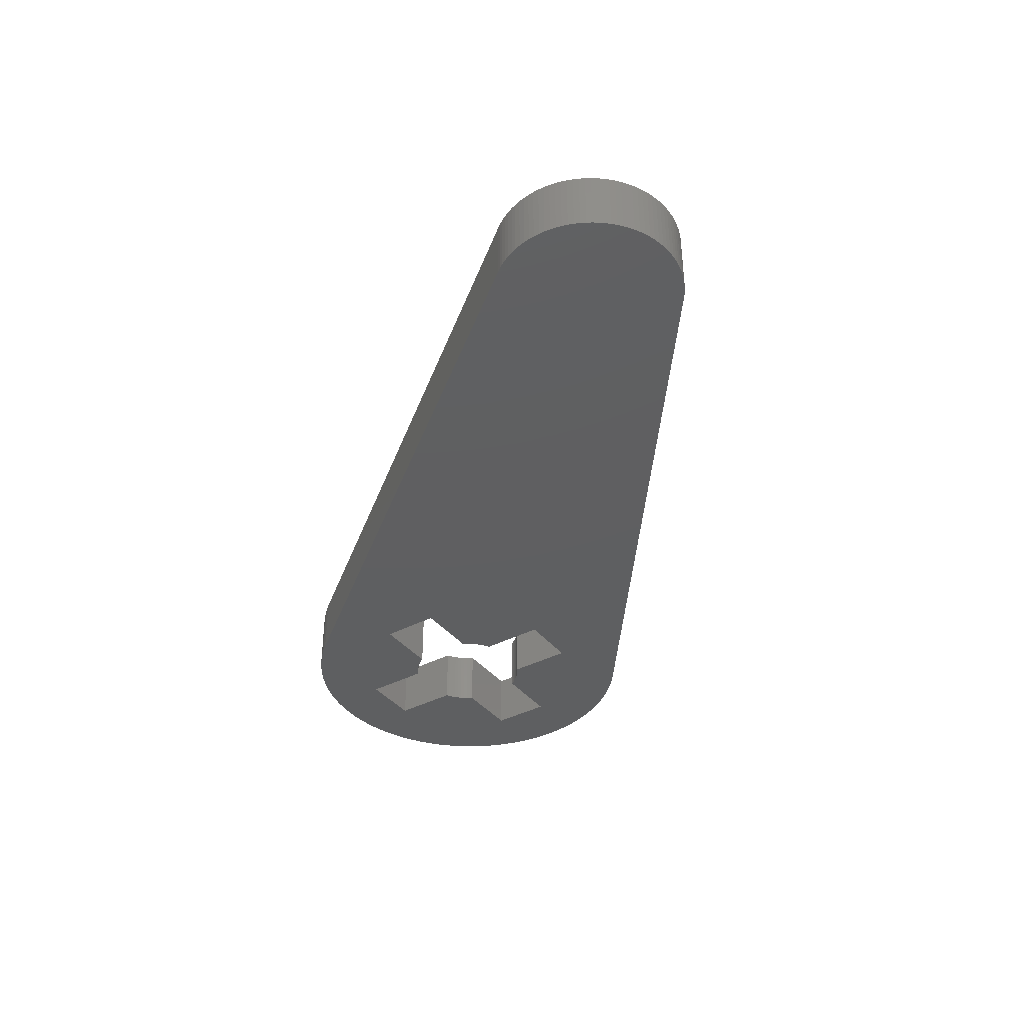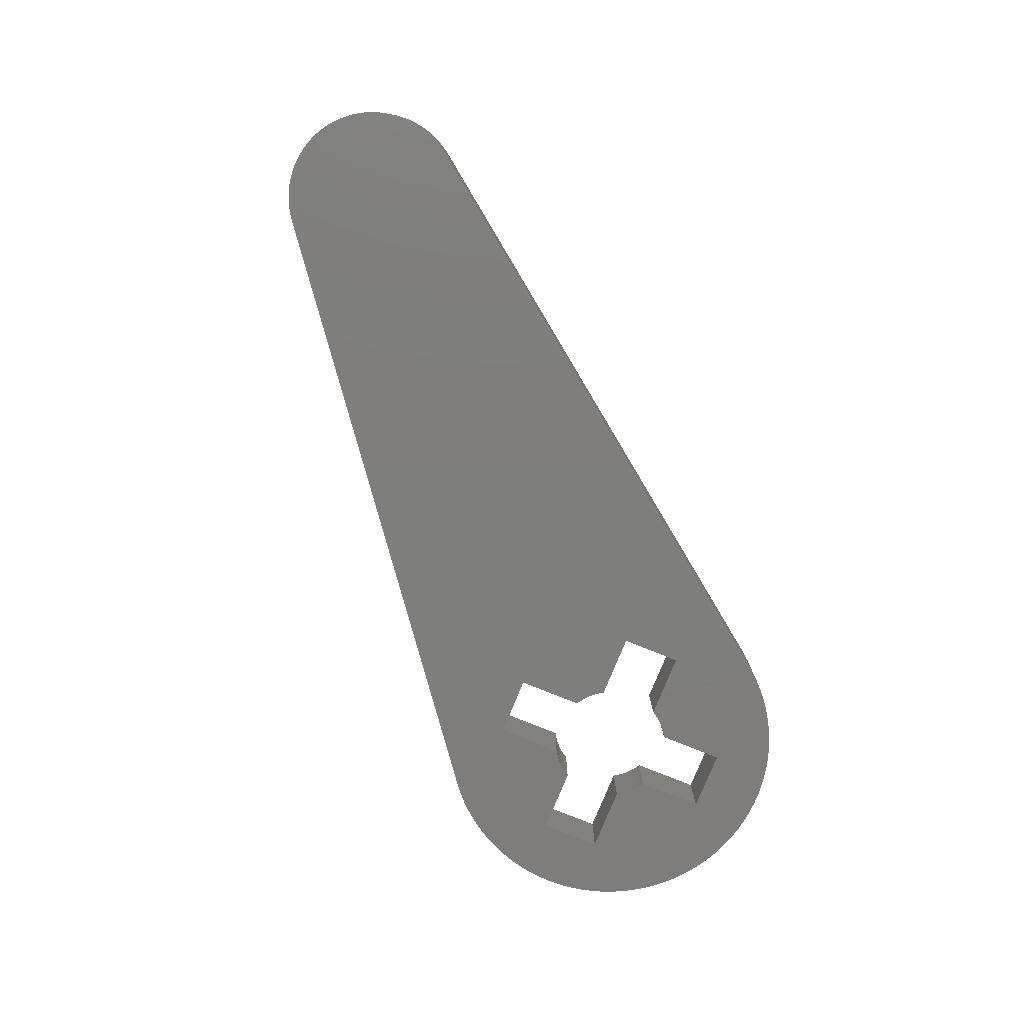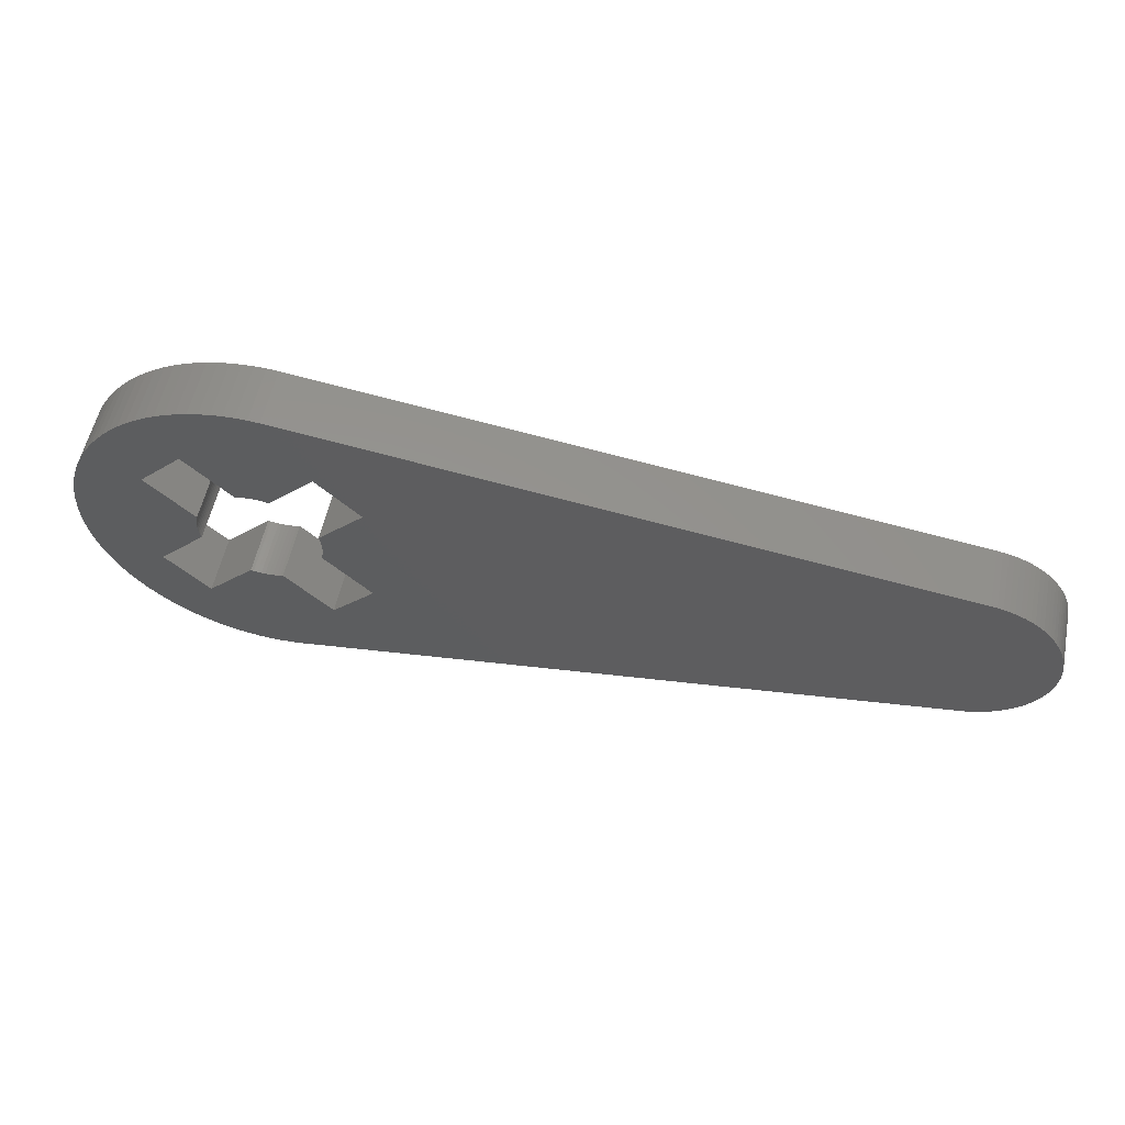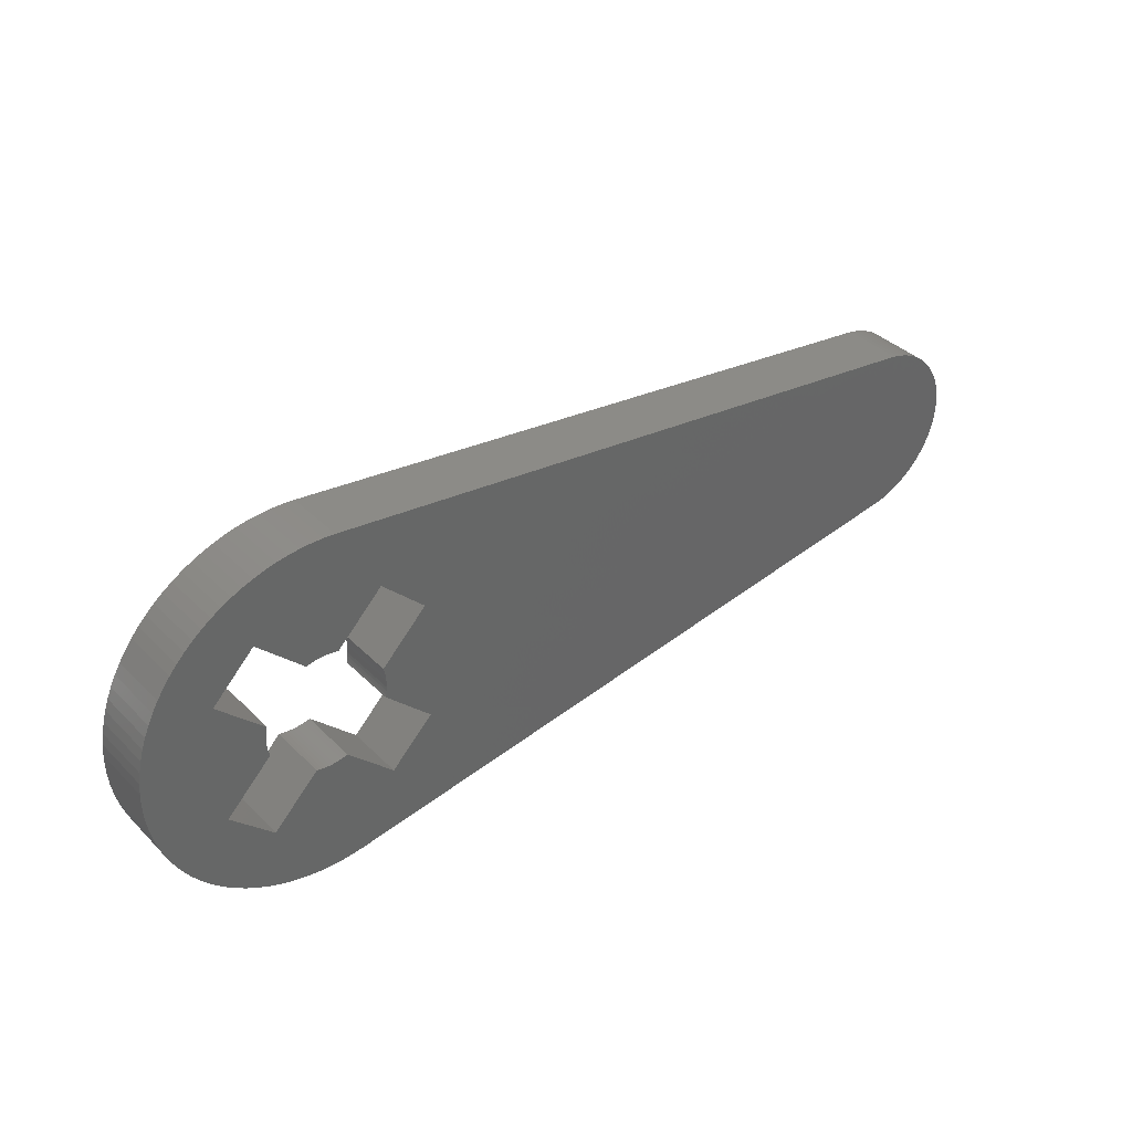
<metadata>
{"format":"stl","ext":"stl","renderer":"f3d","projection":"perspective","resolution":1024,"background":"white","views":[{"elev":-38.3,"azim":78.9,"up":"+Z"},{"elev":-77.8,"azim":113.0,"up":"+Z"},{"elev":55.5,"azim":11.7,"up":"+Y"},{"elev":37.8,"azim":-38.9,"up":"+Y"}]}
</metadata>
<code>
# stl→obj: 300 verts, 600 faces
v -0.1602 5.097 0
v 0.1602 5.097 5
v -0.1602 5.097 5
v 0.1602 5.097 0
v -5.097 0.1602 5
v -5.077 0.48 0
v -5.077 0.48 5
v -5.097 0.1602 0
v -1.113 4.977 0
v -0.7978 5.037 5
v -1.113 4.977 5
v -0.7978 5.037 0
v 0.7978 5.037 0
v 1.113 4.977 5
v 0.7978 5.037 5
v 1.113 4.977 0
v -1.341 4.918 0
v -1.341 4.918 5
v -0.48 5.077 5
v -0.48 5.077 0
v -5.037 -0.7978 5
v -5.077 -0.48 0
v -5.077 -0.48 5
v -5.037 -0.7978 0
v -5.097 -0.1602 5
v -5.097 -0.1602 0
v -4.977 1.113 5
v -4.918 1.341 0
v -4.918 1.341 5
v -4.977 1.113 0
v -5.037 0.7978 5
v -5.037 0.7978 0
v 4.977 -1.113 0
v 5.037 -0.7978 5
v 5.037 -0.7978 0
v 4.977 -1.113 5
v 4.977 1.113 0
v 4.918 1.341 5
v 4.918 1.341 0
v 4.977 1.113 5
v 0.1602 -5.097 0
v -0.1602 -5.097 5
v 0.1602 -5.097 5
v -0.1602 -5.097 0
v -0.7978 -5.037 0
v -1.113 -4.977 5
v -0.7978 -5.037 5
v -1.113 -4.977 0
v 8.785 -5.207 0
v 5.097 -0.1602 0
v 8.785 5.207 0
v 5.077 -0.48 0
v 4.918 -1.341 0
v 62.49 -0.4709 0
v 62.49 0.4709 0
v 62.5 0 0
v 62.44 -0.94 0
v 62.44 0.94 0
v 62.37 -1.405 0
v 62.37 1.405 0
v 62.26 -1.865 0
v 62.26 1.865 0
v 62.13 -2.318 0
v 62.13 2.318 0
v 61.97 -2.761 0
v 61.97 2.761 0
v 61.79 -3.193 0
v 61.79 3.193 0
v 61.57 -3.613 0
v 61.57 3.613 0
v 61.33 -4.019 0
v 61.33 4.019 0
v 61.07 -4.408 0
v 61.07 4.408 0
v 60.78 -4.781 0
v 60.78 4.781 0
v 60.47 -5.134 0
v 60.47 5.134 0
v 60.13 -5.467 0
v 60.13 5.467 0
v 59.78 -5.779 0
v 59.78 5.779 0
v 59.41 -6.068 0
v 59.41 6.068 0
v 59.02 -6.332 0
v 59.02 6.332 0
v 58.61 -6.572 0
v 58.61 6.572 0
v 58.19 -6.786 0
v 58.19 6.786 0
v 57.76 -6.973 0
v 57.76 6.973 0
v 57.32 -7.133 0
v 57.32 7.133 0
v 56.87 -7.264 0
v 56.87 7.264 0
v 56.41 -7.367 0
v 56.41 7.367 0
v 55.94 -7.441 0
v 55.94 7.441 0
v 1.88 -14.88 0
v 5.207 -8.785 0
v 0.9419 -14.97 0
v 1.113 -4.977 0
v 1.341 -4.918 0
v 0.7978 -5.037 0
v 0.48 -5.077 0
v 0 -15 0
v -0.9419 -14.97 0
v -5.207 -8.785 0
v -0.48 -5.077 0
v -1.88 -14.88 0
v -2.811 -14.73 0
v -3.73 -14.53 0
v -4.635 -14.27 0
v -1.341 -4.918 0
v -5.522 -13.95 0
v -6.387 -13.57 0
v -7.226 -13.14 0
v -8.037 -12.66 0
v -8.817 -12.14 0
v -10.27 -10.93 0
v -9.561 -11.56 0
v 1.88 14.88 0
v 5.207 8.785 0
v 1.341 4.918 0
v 0.48 5.077 0
v 0.9419 14.97 0
v 0 15 0
v -5.207 8.785 0
v -0.9419 14.97 0
v -1.88 14.88 0
v -2.811 14.73 0
v -3.73 14.53 0
v -4.635 14.27 0
v -5.522 13.95 0
v -6.387 13.57 0
v -7.226 13.14 0
v -8.037 12.66 0
v -10.27 10.93 0
v -8.785 5.207 0
v -8.817 12.14 0
v -8.785 -5.207 0
v -10.93 -10.27 0
v -9.561 11.56 0
v -11.56 -9.561 0
v -12.14 -8.817 0
v -10.93 10.27 0
v -12.66 -8.037 0
v -11.56 9.561 0
v -13.14 -7.226 0
v -12.14 8.817 0
v -13.57 -6.387 0
v -12.66 8.037 0
v -13.95 -5.522 0
v -13.14 7.226 0
v -14.27 -4.635 0
v -13.57 6.387 0
v -14.53 -3.73 0
v -13.95 5.522 0
v -14.73 -2.811 0
v -14.27 4.635 0
v -14.88 -1.88 0
v -14.53 3.73 0
v -14.97 -0.9419 0
v -14.73 2.811 0
v -15 0 0
v -14.88 1.88 0
v -14.97 0.9419 0
v 5.097 0.1602 0
v 5.077 0.48 0
v 5.037 0.7978 0
v -4.977 -1.113 0
v -4.918 -1.341 0
v 0.48 5.077 5
v 1.341 4.918 5
v -4.918 -1.341 5
v -4.977 -1.113 5
v 5.077 -0.48 5
v 5.097 0.1602 5
v 5.097 -0.1602 5
v 4.918 -1.341 5
v 5.077 0.48 5
v 5.037 0.7978 5
v 0.48 -5.077 5
v 0.7978 -5.037 5
v 1.113 -4.977 5
v -1.341 -4.918 5
v -0.48 -5.077 5
v 1.341 -4.918 5
v -5.207 -8.785 5
v -8.785 -5.207 5
v 5.207 8.785 5
v 8.785 5.207 5
v -8.785 5.207 5
v -5.207 8.785 5
v 5.207 -8.785 5
v 8.785 -5.207 5
v -14.97 0.9419 5
v -15 0 5
v -14.97 -0.9419 5
v 1.88 14.88 5
v 55.94 7.441 5
v -10.93 10.27 5
v -11.56 9.561 5
v -13.95 5.522 5
v -14.27 4.635 5
v 62.49 0.4709 5
v 62.49 -0.4709 5
v 62.5 0 5
v 62.44 0.94 5
v 62.44 -0.94 5
v 62.37 1.405 5
v 62.37 -1.405 5
v 62.26 1.865 5
v 62.26 -1.865 5
v 62.13 2.318 5
v 62.13 -2.318 5
v 61.97 2.761 5
v 61.97 -2.761 5
v 61.79 3.193 5
v 61.79 -3.193 5
v 61.57 3.613 5
v 61.57 -3.613 5
v 61.33 4.019 5
v 61.33 -4.019 5
v 61.07 4.408 5
v 61.07 -4.408 5
v 60.78 4.781 5
v 60.78 -4.781 5
v 60.47 5.134 5
v 60.47 -5.134 5
v 60.13 5.467 5
v 60.13 -5.467 5
v 59.78 5.779 5
v 59.78 -5.779 5
v 59.41 6.068 5
v 59.41 -6.068 5
v 59.02 6.332 5
v 59.02 -6.332 5
v 58.61 6.572 5
v 58.61 -6.572 5
v 58.19 6.786 5
v 58.19 -6.786 5
v 57.76 6.973 5
v 57.76 -6.973 5
v 57.32 7.133 5
v 57.32 -7.133 5
v 56.87 7.264 5
v 56.87 -7.264 5
v 56.41 7.367 5
v 56.41 -7.367 5
v 55.94 -7.441 5
v 0.9419 14.97 5
v 0 15 5
v -0.9419 14.97 5
v -1.88 14.88 5
v -2.811 14.73 5
v -3.73 14.53 5
v -4.635 14.27 5
v -5.522 13.95 5
v -6.387 13.57 5
v -7.226 13.14 5
v -8.037 12.66 5
v -8.817 12.14 5
v -10.27 10.93 5
v -9.561 11.56 5
v 1.88 -14.88 5
v 0.9419 -14.97 5
v 0 -15 5
v -0.9419 -14.97 5
v -1.88 -14.88 5
v -2.811 -14.73 5
v -3.73 -14.53 5
v -4.635 -14.27 5
v -5.522 -13.95 5
v -6.387 -13.57 5
v -7.226 -13.14 5
v -8.037 -12.66 5
v -10.27 -10.93 5
v -8.817 -12.14 5
v -9.561 -11.56 5
v -12.14 8.817 5
v -10.93 -10.27 5
v -12.66 8.037 5
v -11.56 -9.561 5
v -13.14 7.226 5
v -12.14 -8.817 5
v -13.57 6.387 5
v -12.66 -8.037 5
v -13.14 -7.226 5
v -13.57 -6.387 5
v -14.53 3.73 5
v -13.95 -5.522 5
v -14.73 2.811 5
v -14.27 -4.635 5
v -14.88 1.88 5
v -14.53 -3.73 5
v -14.73 -2.811 5
v -14.88 -1.88 5
f 1 2 3
f 2 1 4
f 5 6 7
f 6 5 8
f 9 10 11
f 10 9 12
f 13 14 15
f 14 13 16
f 17 11 18
f 11 17 9
f 12 19 10
f 19 12 20
f 21 22 23
f 22 21 24
f 25 8 5
f 8 25 26
f 27 28 29
f 28 27 30
f 31 30 27
f 30 31 32
f 33 34 35
f 34 33 36
f 37 38 39
f 38 37 40
f 41 42 43
f 42 41 44
f 45 46 47
f 46 45 48
f 49 50 51
f 49 52 50
f 49 35 52
f 49 33 35
f 33 49 53
f 54 55 56
f 57 55 54
f 57 58 55
f 59 58 57
f 59 60 58
f 61 60 59
f 61 62 60
f 63 62 61
f 63 64 62
f 65 64 63
f 65 66 64
f 67 66 65
f 67 68 66
f 69 68 67
f 69 70 68
f 71 70 69
f 71 72 70
f 73 72 71
f 73 74 72
f 75 74 73
f 75 76 74
f 77 76 75
f 77 78 76
f 79 78 77
f 79 80 78
f 81 80 79
f 81 82 80
f 83 82 81
f 83 84 82
f 85 84 83
f 85 86 84
f 87 86 85
f 87 88 86
f 89 88 87
f 89 90 88
f 91 90 89
f 91 92 90
f 93 92 91
f 93 94 92
f 95 94 93
f 95 96 94
f 97 96 95
f 97 98 96
f 99 98 97
f 99 100 98
f 99 49 100
f 101 49 99
f 49 101 102
f 103 102 101
f 102 104 105
f 41 102 103
f 102 106 104
f 102 107 106
f 102 41 107
f 108 41 103
f 108 44 41
f 109 44 108
f 110 44 109
f 44 110 111
f 111 110 45
f 45 110 48
f 110 109 112
f 110 112 113
f 110 113 114
f 110 114 115
f 48 110 116
f 117 110 115
f 118 110 117
f 119 110 118
f 120 110 119
f 121 110 120
f 122 110 123
f 123 110 121
f 51 100 49
f 124 51 125
f 51 124 100
f 16 125 126
f 13 125 16
f 127 125 13
f 4 125 127
f 125 128 124
f 125 4 128
f 4 129 128
f 1 129 4
f 130 1 20
f 130 20 12
f 1 131 129
f 130 12 9
f 130 9 17
f 1 130 131
f 131 130 132
f 132 130 133
f 133 130 134
f 134 130 135
f 130 136 135
f 130 137 136
f 130 138 137
f 130 139 138
f 140 130 141
f 130 142 139
f 110 122 143
f 144 143 122
f 130 145 142
f 146 143 144
f 130 140 145
f 147 143 146
f 141 148 140
f 149 143 147
f 141 150 148
f 151 143 149
f 141 152 150
f 153 143 151
f 141 154 152
f 155 143 153
f 141 156 154
f 157 143 155
f 141 158 156
f 159 143 157
f 141 160 158
f 161 143 159
f 141 162 160
f 163 143 161
f 141 164 162
f 165 143 163
f 141 166 164
f 167 143 165
f 141 168 166
f 143 167 141
f 141 169 168
f 141 167 169
f 170 51 50
f 171 51 170
f 172 51 171
f 37 51 172
f 51 37 39
f 26 143 8
f 22 143 26
f 24 143 22
f 173 143 24
f 143 173 174
f 141 8 143
f 8 141 6
f 6 141 32
f 32 141 30
f 30 141 28
f 127 15 175
f 15 127 13
f 4 175 2
f 175 4 127
f 16 176 14
f 176 16 126
f 20 3 19
f 3 20 1
f 23 26 25
f 26 23 22
f 177 173 178
f 173 177 174
f 178 24 21
f 24 178 173
f 7 32 31
f 32 7 6
f 35 179 52
f 179 35 34
f 50 180 170
f 180 50 181
f 53 36 33
f 36 53 182
f 170 183 171
f 183 170 180
f 172 40 37
f 40 172 184
f 107 43 185
f 43 107 41
f 104 186 187
f 186 104 106
f 48 188 46
f 188 48 116
f 111 47 189
f 47 111 45
f 52 181 50
f 181 52 179
f 171 184 172
f 184 171 183
f 106 185 186
f 185 106 107
f 105 187 190
f 187 105 104
f 44 189 42
f 189 44 111
f 191 143 192
f 143 191 110
f 51 193 125
f 193 51 194
f 39 194 51
f 194 39 38
f 116 191 188
f 191 116 110
f 126 193 176
f 193 126 125
f 192 174 177
f 174 192 143
f 195 130 196
f 130 195 141
f 29 141 195
f 141 29 28
f 102 190 197
f 190 102 105
f 102 198 49
f 198 102 197
f 130 18 196
f 18 130 17
f 49 182 53
f 182 49 198
f 167 199 169
f 199 167 200
f 165 200 167
f 200 165 201
f 100 202 203
f 202 100 124
f 150 204 148
f 204 150 205
f 162 206 160
f 206 162 207
f 194 180 198
f 194 183 180
f 194 184 183
f 194 40 184
f 40 194 38
f 208 209 210
f 211 209 208
f 211 212 209
f 213 212 211
f 213 214 212
f 215 214 213
f 215 216 214
f 217 216 215
f 217 218 216
f 219 218 217
f 219 220 218
f 221 220 219
f 221 222 220
f 223 222 221
f 223 224 222
f 225 224 223
f 225 226 224
f 227 226 225
f 227 228 226
f 229 228 227
f 229 230 228
f 231 230 229
f 231 232 230
f 233 232 231
f 233 234 232
f 235 234 233
f 235 236 234
f 237 236 235
f 237 238 236
f 239 238 237
f 239 240 238
f 241 240 239
f 241 242 240
f 243 242 241
f 243 244 242
f 245 244 243
f 245 246 244
f 247 246 245
f 247 248 246
f 249 248 247
f 249 250 248
f 251 250 249
f 251 252 250
f 203 252 251
f 203 253 252
f 203 194 253
f 202 194 203
f 194 202 193
f 254 193 202
f 193 14 176
f 2 193 254
f 193 15 14
f 193 175 15
f 193 2 175
f 255 2 254
f 255 3 2
f 256 3 255
f 196 3 256
f 3 196 19
f 19 196 10
f 10 196 11
f 196 256 257
f 196 257 258
f 196 258 259
f 196 259 260
f 11 196 18
f 261 196 260
f 262 196 261
f 263 196 262
f 264 196 263
f 265 196 264
f 266 196 267
f 267 196 265
f 198 253 194
f 268 198 197
f 198 268 253
f 187 197 190
f 186 197 187
f 185 197 186
f 43 197 185
f 197 269 268
f 197 43 269
f 43 270 269
f 42 270 43
f 191 42 189
f 191 189 47
f 42 271 270
f 191 47 46
f 191 46 188
f 42 191 271
f 271 191 272
f 272 191 273
f 273 191 274
f 274 191 275
f 191 276 275
f 191 277 276
f 191 278 277
f 191 279 278
f 280 191 192
f 191 281 279
f 196 266 195
f 204 195 266
f 191 282 281
f 205 195 204
f 191 280 282
f 283 195 205
f 192 284 280
f 285 195 283
f 192 286 284
f 287 195 285
f 192 288 286
f 289 195 287
f 192 290 288
f 206 195 289
f 192 291 290
f 207 195 206
f 192 292 291
f 293 195 207
f 192 294 292
f 295 195 293
f 192 296 294
f 297 195 295
f 192 298 296
f 199 195 297
f 192 299 298
f 200 195 199
f 192 300 299
f 195 200 192
f 192 201 300
f 192 200 201
f 181 198 180
f 179 198 181
f 34 198 179
f 36 198 34
f 198 36 182
f 5 195 25
f 7 195 5
f 31 195 7
f 27 195 31
f 195 27 29
f 192 25 195
f 25 192 23
f 23 192 21
f 21 192 178
f 178 192 177
f 159 299 161
f 299 159 298
f 220 63 218
f 63 220 65
f 101 253 268
f 253 101 99
f 144 286 146
f 286 144 284
f 128 255 254
f 255 128 129
f 98 203 251
f 203 98 100
f 124 254 202
f 254 124 128
f 136 262 261
f 262 136 137
f 132 258 257
f 258 132 133
f 169 297 168
f 297 169 199
f 87 240 242
f 240 87 85
f 161 300 163
f 300 161 299
f 147 290 149
f 290 147 288
f 149 291 151
f 291 149 290
f 213 62 215
f 62 213 60
f 139 265 264
f 265 139 142
f 142 267 265
f 267 142 145
f 138 264 263
f 264 138 139
f 135 261 260
f 261 135 136
f 129 256 255
f 256 129 131
f 148 266 140
f 266 148 204
f 152 205 150
f 205 152 283
f 158 287 156
f 287 158 289
f 166 293 164
f 293 166 295
f 168 295 166
f 295 168 297
f 95 248 250
f 248 95 93
f 226 69 224
f 69 226 71
f 103 268 269
f 268 103 101
f 163 201 165
f 201 163 300
f 155 296 157
f 296 155 294
f 157 298 159
f 298 157 296
f 146 288 147
f 288 146 286
f 153 294 155
f 294 153 292
f 151 292 153
f 292 151 291
f 119 277 278
f 277 119 118
f 96 251 249
f 251 96 98
f 94 249 247
f 249 94 96
f 86 241 239
f 241 86 88
f 92 247 245
f 247 92 94
f 82 237 235
f 237 82 84
f 88 243 241
f 243 88 90
f 225 74 227
f 74 225 72
f 217 66 219
f 66 217 64
f 208 58 211
f 58 208 55
f 211 60 213
f 60 211 58
f 215 64 217
f 64 215 62
f 145 266 267
f 266 145 140
f 137 263 262
f 263 137 138
f 134 260 259
f 260 134 135
f 133 259 258
f 259 133 134
f 131 257 256
f 257 131 132
f 160 289 158
f 289 160 206
f 156 285 154
f 285 156 287
f 154 283 152
f 283 154 285
f 164 207 162
f 207 164 293
f 214 57 212
f 57 214 59
f 99 252 253
f 252 99 97
f 212 54 209
f 54 212 57
f 93 246 248
f 246 93 91
f 232 75 230
f 75 232 77
f 224 67 222
f 67 224 69
f 230 73 228
f 73 230 75
f 222 65 220
f 65 222 67
f 122 284 144
f 284 122 280
f 123 281 282
f 281 123 121
f 109 270 271
f 270 109 108
f 117 275 276
f 275 117 115
f 90 245 243
f 245 90 92
f 231 80 233
f 80 231 78
f 229 78 231
f 78 229 76
f 227 76 229
f 76 227 74
f 84 239 237
f 239 84 86
f 223 72 225
f 72 223 70
f 219 68 221
f 68 219 66
f 221 70 223
f 70 221 68
f 210 55 208
f 55 210 56
f 209 56 210
f 56 209 54
f 218 61 216
f 61 218 63
f 97 250 252
f 250 97 95
f 91 244 246
f 244 91 89
f 83 236 238
f 236 83 81
f 81 234 236
f 234 81 79
f 228 71 226
f 71 228 73
f 122 282 280
f 282 122 123
f 108 269 270
f 269 108 103
f 115 274 275
f 274 115 114
f 118 276 277
f 276 118 117
f 120 278 279
f 278 120 119
f 121 279 281
f 279 121 120
f 80 235 233
f 235 80 82
f 216 59 214
f 59 216 61
f 89 242 244
f 242 89 87
f 85 238 240
f 238 85 83
f 234 77 232
f 77 234 79
f 112 271 272
f 271 112 109
f 113 272 273
f 272 113 112
f 114 273 274
f 273 114 113

</code>
